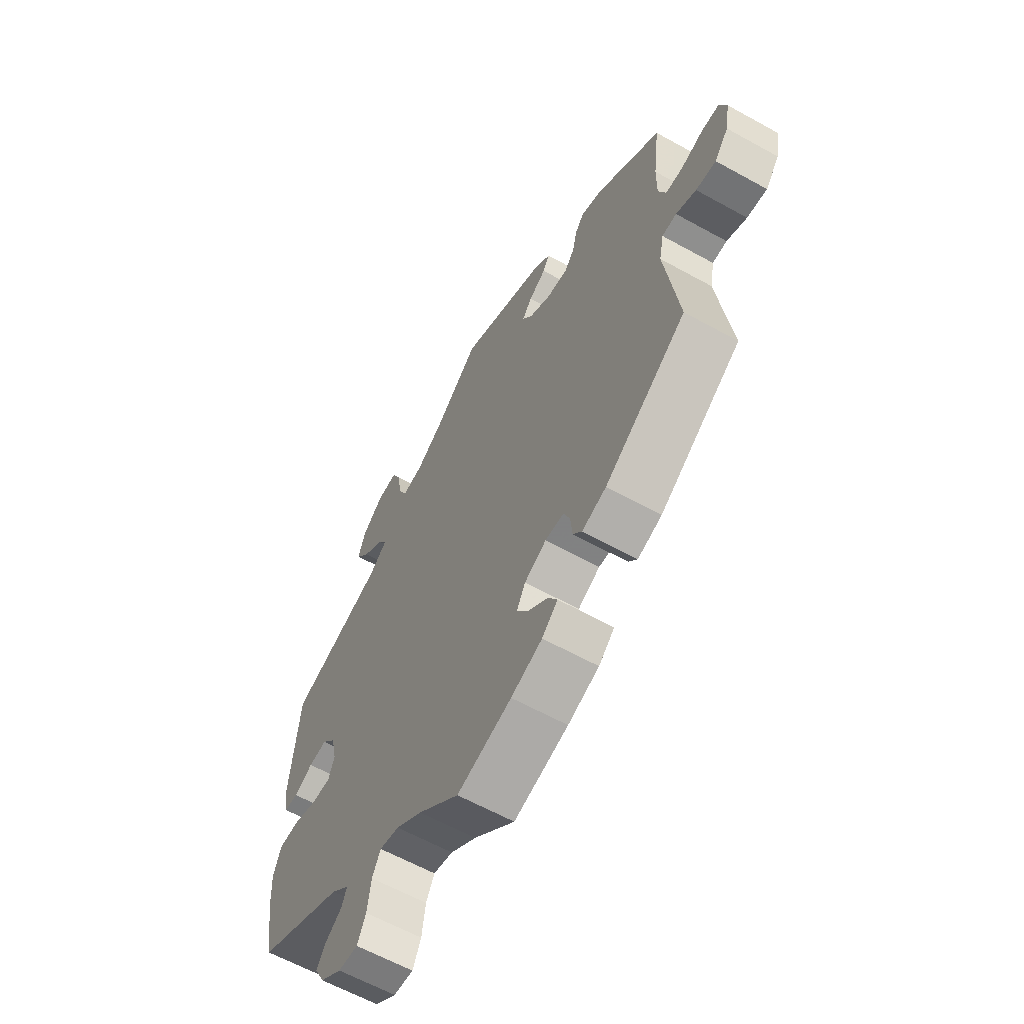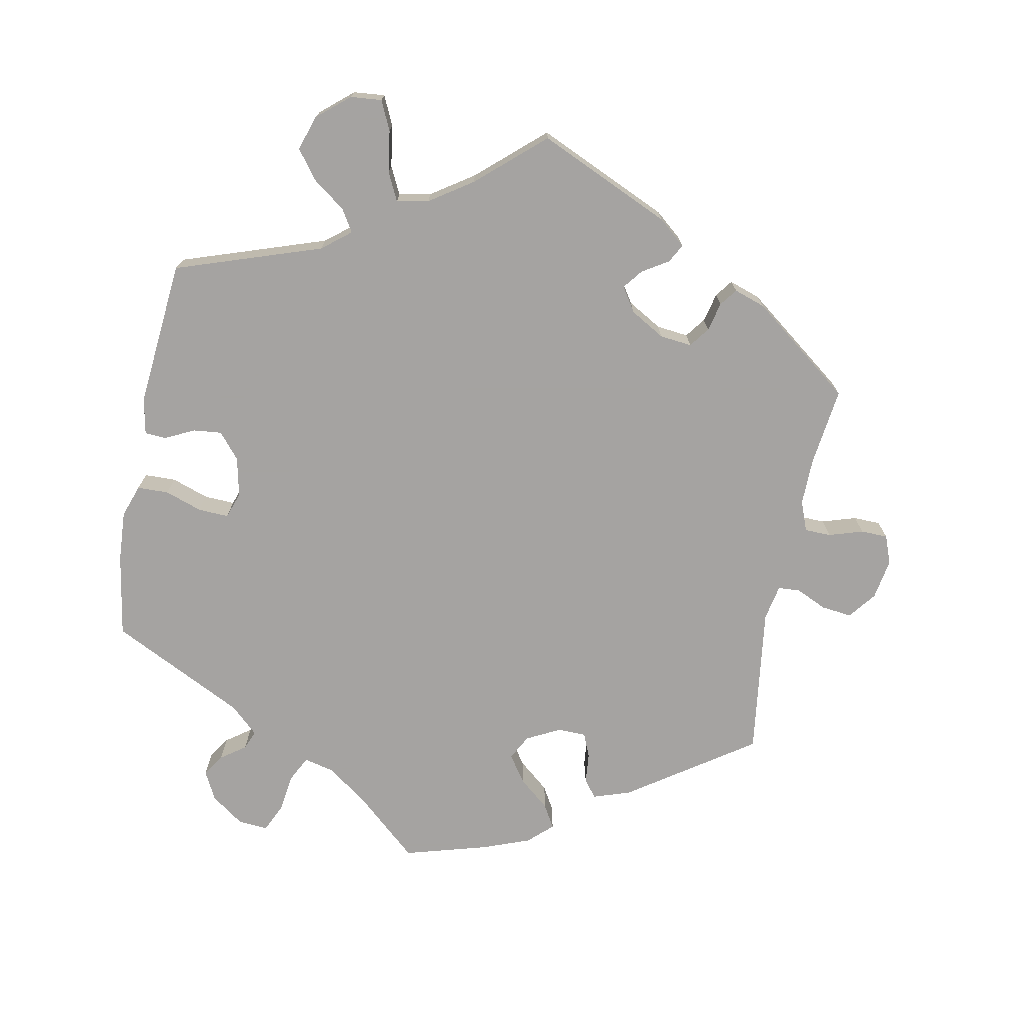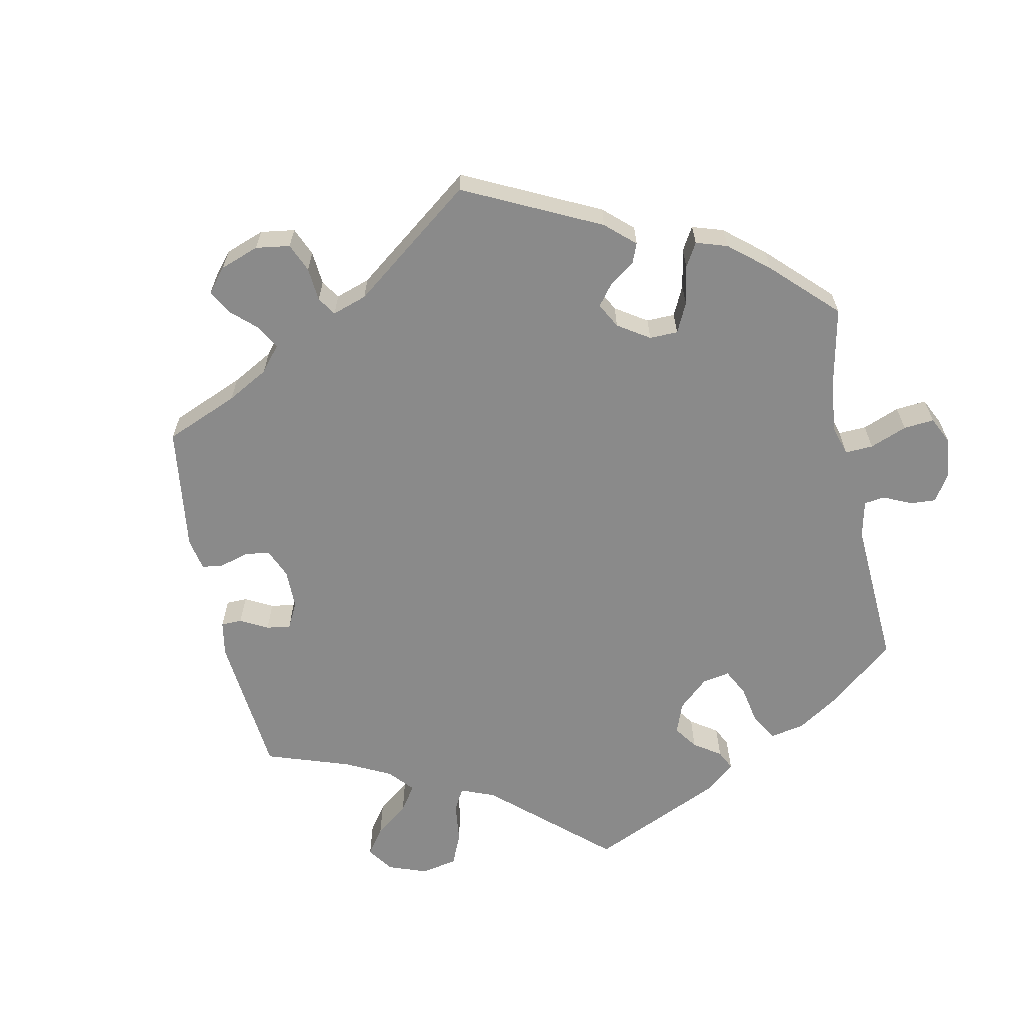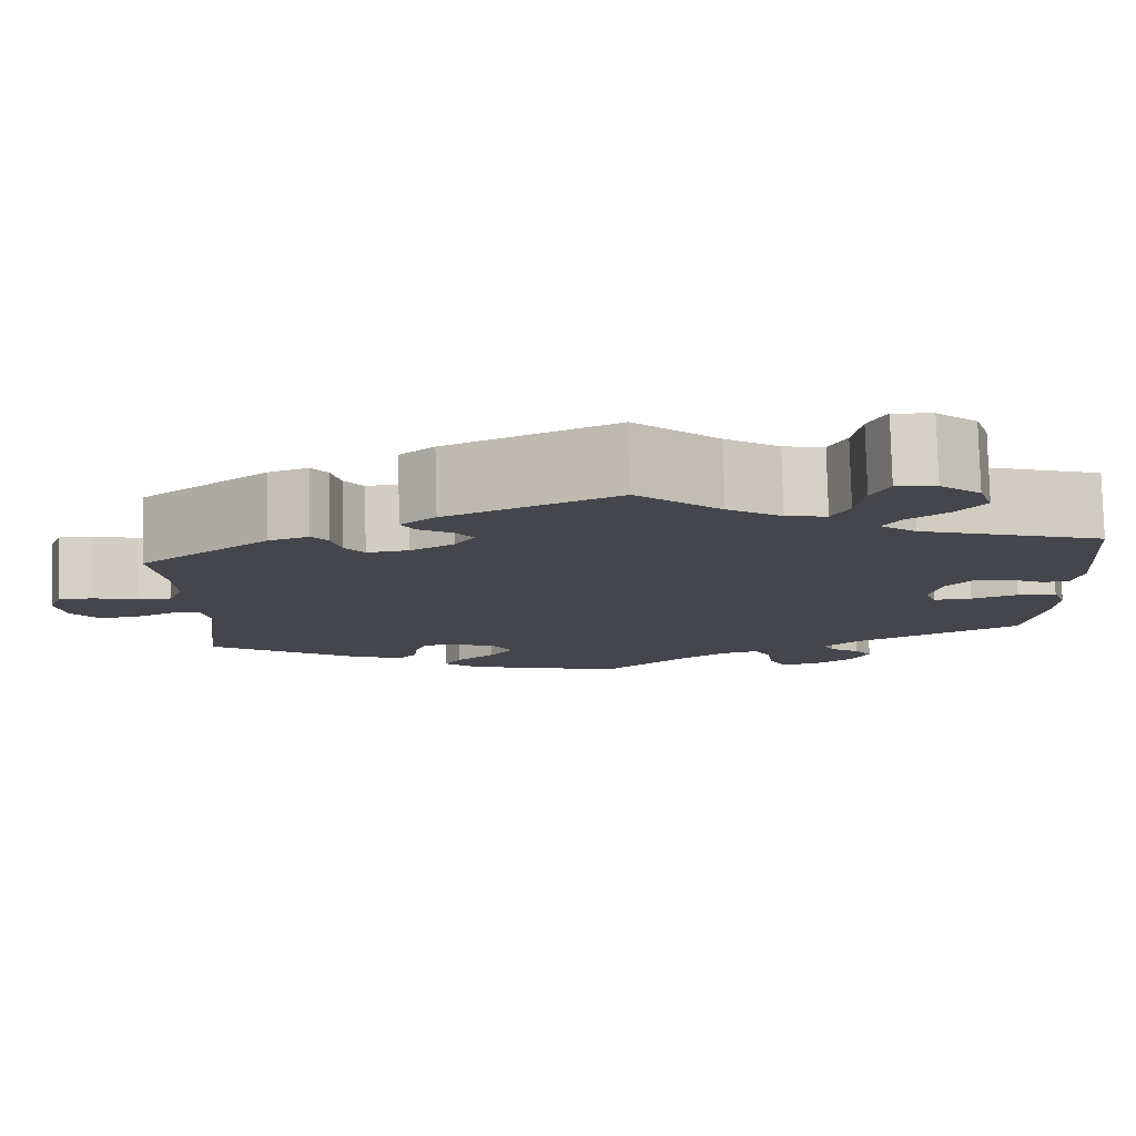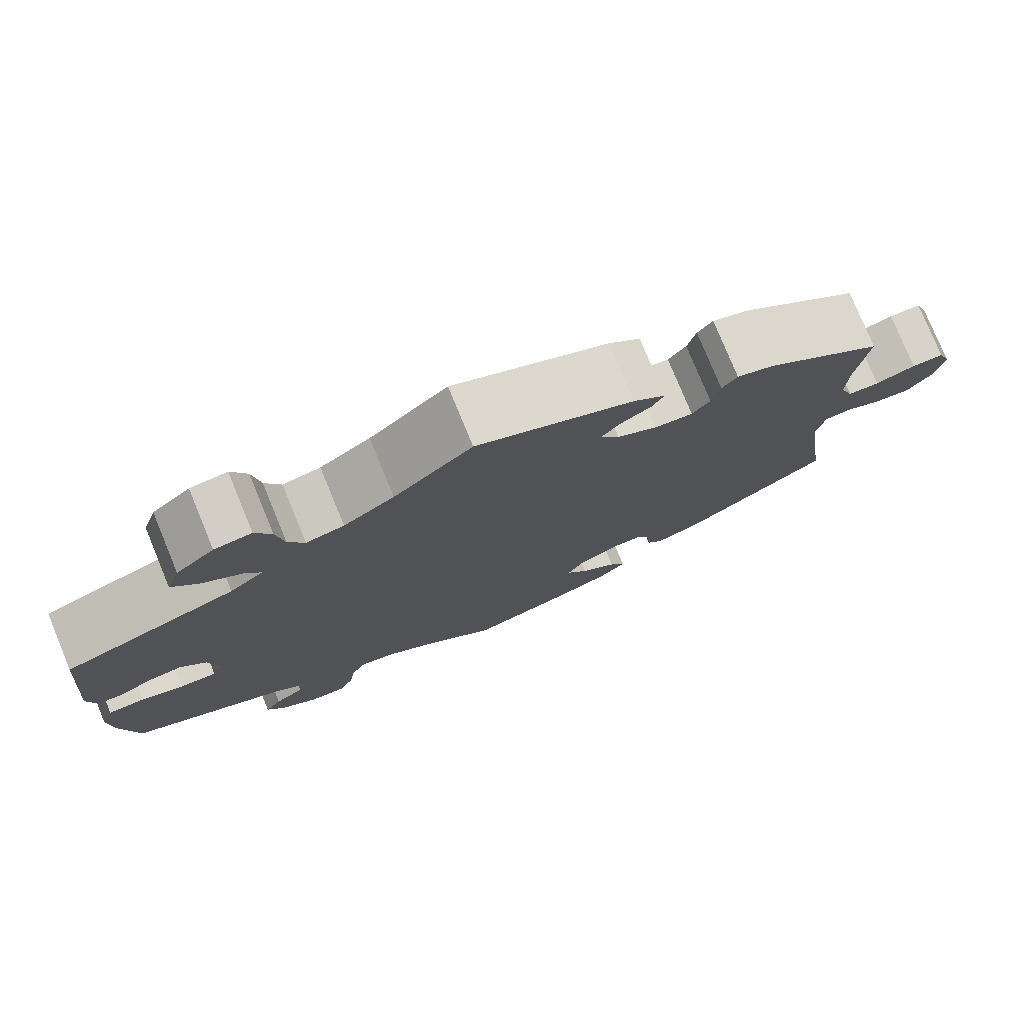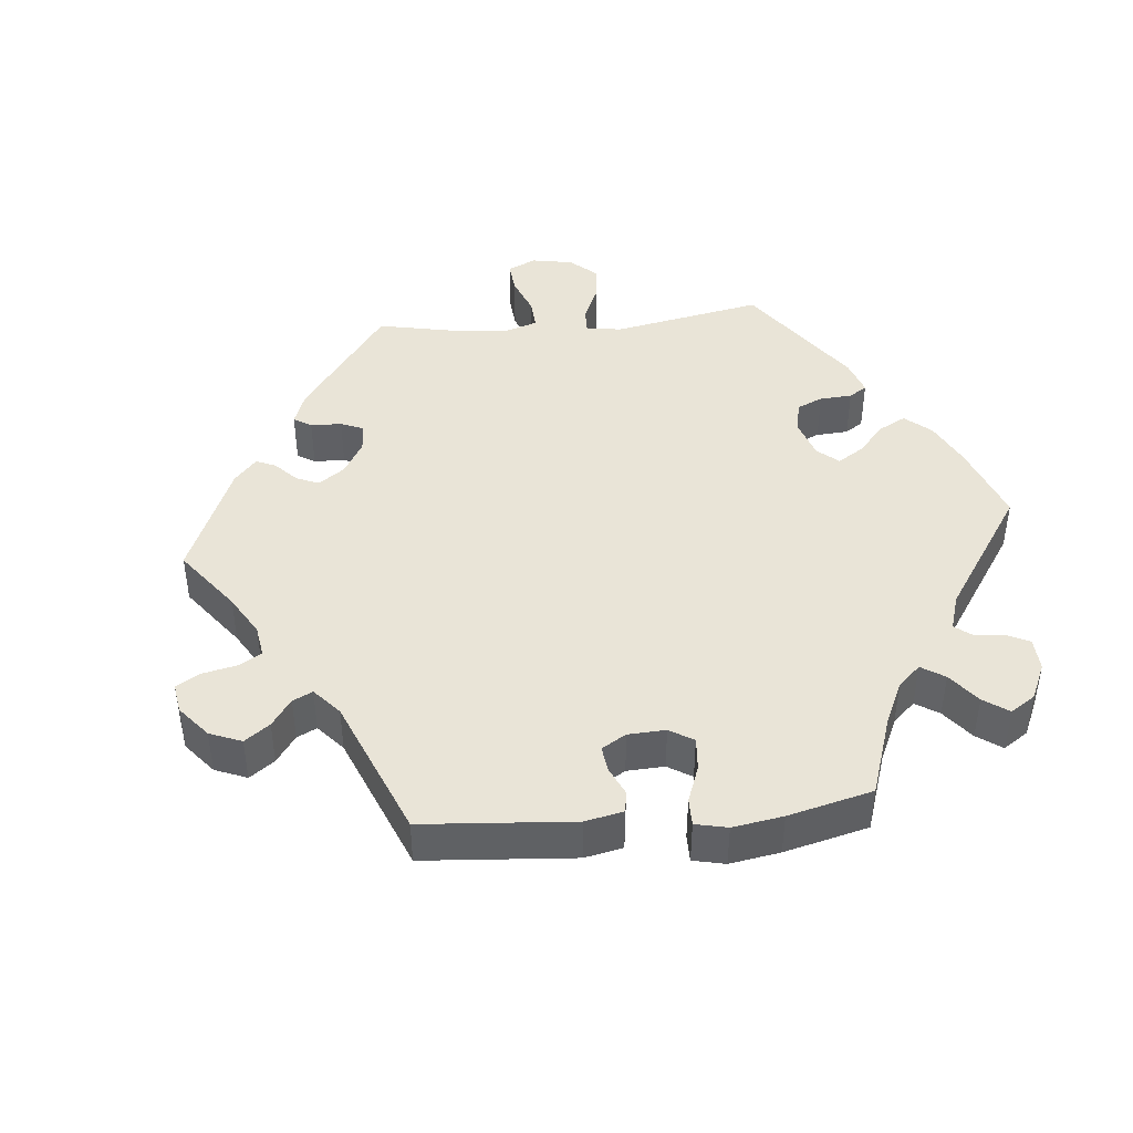
<metadata>
{"format":"obj","ext":"obj","renderer":"f3d","projection":"perspective","resolution":1024,"background":"white","views":[{"elev":-61.9,"azim":60.6,"up":"+Z"},{"elev":-73.1,"azim":-10.9,"up":"+Y"},{"elev":-63.5,"azim":131.5,"up":"+Y"},{"elev":79.8,"azim":178.5,"up":"+Z"},{"elev":77.8,"azim":-22.4,"up":"+Z"},{"elev":43.5,"azim":144.6,"up":"+Y"}]}
</metadata>
<code>
v 0.325 0.07 -0.408
v 0.273 0.07 -0.425
v 0.254 0.07 -0.401
v 0.25 0.07 -0.358
v 0.236 0.07 -0.324
v 0.196 0.07 -0.323
v 0.149 0.07 -0.347
v 0.13 0.07 -0.382
v 0.156 0.07 -0.42
v 0.199 0.07 -0.456
v 0.218 0.07 -0.489
v 0.184 0.07 -0.52
v 0.117 0.07 -0.545
v 0 0.07 -0.578
v -0.089 0.07 -0.499
v -0.145 0.07 -0.459
v -0.187 0.07 -0.449
v -0.205 0.07 -0.484
v -0.213 0.07 -0.539
v -0.231 0.07 -0.578
v -0.273 0.07 -0.575
v -0.319 0.07 -0.542
v -0.34 0.07 -0.501
v -0.32 0.07 -0.471
v -0.285 0.07 -0.446
v -0.274 0.07 -0.419
v -0.313 0.07 -0.383
v -0.501 0.07 -0.289
v -0.521 0.07 -0.171
v -0.525 0.07 -0.101
v -0.509 0.07 -0.055
v -0.465 0.07 -0.054
v -0.413 0.07 -0.072
v -0.37 0.07 -0.074
v -0.357 0.07 -0.037
v -0.369 0.07 0.018
v -0.399 0.07 0.054
v -0.439 0.07 0.05
v -0.48 0.07 0.03
v -0.51 0.07 0.032
v -0.52 0.07 0.083
v -0.501 0.07 0.289
v -0.296 0.07 0.358
v -0.256 0.07 0.39
v -0.275 0.07 0.421
v -0.321 0.07 0.455
v -0.351 0.07 0.495
v -0.335 0.07 0.544
v -0.29 0.07 0.582
v -0.246 0.07 0.586
v -0.227 0.07 0.545
v -0.218 0.07 0.486
v -0.199 0.07 0.447
v -0.154 0.07 0.456
v -0.094 0.07 0.496
v -0.001 0.07 0.578
v 0.185 0.07 0.494
v 0.223 0.07 0.462
v 0.209 0.07 0.436
v 0.172 0.07 0.413
v 0.151 0.07 0.386
v 0.173 0.07 0.352
v 0.221 0.07 0.324
v 0.266 0.07 0.319
v 0.287 0.07 0.347
v 0.297 0.07 0.388
v 0.315 0.07 0.412
v 0.359 0.07 0.397
v 0.5 0.07 0.289
v 0.486 0.07 0.179
v 0.485 0.07 0.113
v 0.501 0.07 0.071
v 0.538 0.07 0.07
v 0.586 0.07 0.085
v 0.624 0.07 0.084
v 0.639 0.07 0.044
v 0.629 0.07 -0.013
v 0.599 0.07 -0.051
v 0.556 0.07 -0.046
v 0.513 0.07 -0.026
v 0.482 0.07 -0.028
v 0.472 0.07 -0.078
v 0.5 0.07 -0.289
v 0.325 0 -0.408
v 0.273 0 -0.425
v 0.254 0 -0.401
v 0.25 0 -0.358
v 0.236 0 -0.324
v 0.196 0 -0.323
v 0.149 0 -0.347
v 0.13 0 -0.382
v 0.156 0 -0.42
v 0.199 0 -0.456
v 0.218 0 -0.489
v 0.184 0 -0.52
v 0.117 0 -0.545
v 0 0 -0.578
v -0.089 0 -0.499
v -0.145 0 -0.459
v -0.187 0 -0.449
v -0.205 0 -0.484
v -0.213 0 -0.539
v -0.231 0 -0.578
v -0.273 0 -0.575
v -0.319 0 -0.542
v -0.34 0 -0.501
v -0.32 0 -0.471
v -0.285 0 -0.446
v -0.274 0 -0.419
v -0.313 0 -0.383
v -0.501 0 -0.289
v -0.521 0 -0.171
v -0.525 0 -0.101
v -0.509 0 -0.055
v -0.465 0 -0.054
v -0.413 0 -0.072
v -0.37 0 -0.074
v -0.357 0 -0.037
v -0.369 0 0.018
v -0.399 0 0.054
v -0.439 0 0.05
v -0.48 0 0.03
v -0.51 0 0.032
v -0.52 0 0.083
v -0.501 0 0.289
v -0.296 0 0.358
v -0.256 0 0.39
v -0.275 0 0.421
v -0.321 0 0.455
v -0.351 0 0.495
v -0.335 0 0.544
v -0.29 0 0.582
v -0.246 0 0.586
v -0.227 0 0.545
v -0.218 0 0.486
v -0.199 0 0.447
v -0.154 0 0.456
v -0.094 0 0.496
v -0.001 0 0.578
v 0.185 0 0.494
v 0.223 0 0.462
v 0.209 0 0.436
v 0.172 0 0.413
v 0.151 0 0.386
v 0.173 0 0.352
v 0.221 0 0.324
v 0.266 0 0.319
v 0.287 0 0.347
v 0.297 0 0.388
v 0.315 0 0.412
v 0.359 0 0.397
v 0.5 0 0.289
v 0.486 0 0.179
v 0.485 0 0.113
v 0.501 0 0.071
v 0.538 0 0.07
v 0.586 0 0.085
v 0.624 0 0.084
v 0.639 0 0.044
v 0.629 0 -0.013
v 0.599 0 -0.051
v 0.556 0 -0.046
v 0.513 0 -0.026
v 0.482 0 -0.028
v 0.472 0 -0.078
v 0.5 0 -0.289
f 82 83 1 2
f 81 82 2 3
f 77 78 79 80
f 77 80 81
f 76 77 81
f 73 74 75 76
f 72 73 76 81
f 71 72 81 3
f 67 68 69 70
f 65 66 67 70
f 64 65 70 71
f 63 64 71 3
f 57 58 59 60
f 55 56 57 60
f 54 55 60 61
f 53 54 61 62
f 49 50 51 52
f 49 52 53
f 48 49 53
f 45 46 47 48
f 44 45 48 53
f 40 41 42 43
f 38 39 40 43
f 37 38 43 44
f 36 37 44 53
f 30 31 32 33
f 30 33 34
f 27 28 29 30
f 26 27 30 34
f 22 23 24 25
f 22 25 26
f 21 22 26
f 18 19 20 21
f 17 18 21 26
f 16 17 26 34
f 12 13 14 15
f 9 10 11 12
f 8 9 12 15
f 7 8 15 16
f 63 3 4
f 63 4 5
f 62 63 5 6
f 35 36 53 62
f 16 34 35 62
f 6 7 16 62
f 85 84 166 165
f 86 85 165 164
f 163 162 161 160
f 164 163 160
f 164 160 159
f 159 158 157 156
f 164 159 156 155
f 86 164 155 154
f 153 152 151 150
f 153 150 149 148
f 154 153 148 147
f 86 154 147 146
f 143 142 141 140
f 143 140 139 138
f 144 143 138 137
f 145 144 137 136
f 135 134 133 132
f 136 135 132
f 136 132 131
f 131 130 129 128
f 136 131 128 127
f 126 125 124 123
f 126 123 122 121
f 127 126 121 120
f 136 127 120 119
f 116 115 114 113
f 117 116 113
f 113 112 111 110
f 117 113 110 109
f 108 107 106 105
f 109 108 105
f 109 105 104
f 104 103 102 101
f 109 104 101 100
f 117 109 100 99
f 98 97 96 95
f 95 94 93 92
f 98 95 92 91
f 99 98 91 90
f 87 86 146
f 88 87 146
f 89 88 146 145
f 145 136 119 118
f 145 118 117 99
f 145 99 90 89
f 1 84 85 2
f 2 85 86 3
f 3 86 87 4
f 4 87 88 5
f 5 88 89 6
f 6 89 90 7
f 7 90 91 8
f 8 91 92 9
f 9 92 93 10
f 10 93 94 11
f 11 94 95 12
f 12 95 96 13
f 13 96 97 14
f 14 97 98 15
f 15 98 99 16
f 16 99 100 17
f 17 100 101 18
f 18 101 102 19
f 19 102 103 20
f 20 103 104 21
f 21 104 105 22
f 22 105 106 23
f 23 106 107 24
f 24 107 108 25
f 25 108 109 26
f 26 109 110 27
f 27 110 111 28
f 28 111 112 29
f 29 112 113 30
f 30 113 114 31
f 31 114 115 32
f 32 115 116 33
f 33 116 117 34
f 34 117 118 35
f 35 118 119 36
f 36 119 120 37
f 37 120 121 38
f 38 121 122 39
f 39 122 123 40
f 40 123 124 41
f 41 124 125 42
f 42 125 126 43
f 43 126 127 44
f 44 127 128 45
f 45 128 129 46
f 46 129 130 47
f 47 130 131 48
f 48 131 132 49
f 49 132 133 50
f 50 133 134 51
f 51 134 135 52
f 52 135 136 53
f 53 136 137 54
f 54 137 138 55
f 55 138 139 56
f 56 139 140 57
f 57 140 141 58
f 58 141 142 59
f 59 142 143 60
f 60 143 144 61
f 61 144 145 62
f 62 145 146 63
f 63 146 147 64
f 64 147 148 65
f 65 148 149 66
f 66 149 150 67
f 67 150 151 68
f 68 151 152 69
f 69 152 153 70
f 70 153 154 71
f 71 154 155 72
f 72 155 156 73
f 73 156 157 74
f 74 157 158 75
f 75 158 159 76
f 76 159 160 77
f 77 160 161 78
f 78 161 162 79
f 79 162 163 80
f 80 163 164 81
f 81 164 165 82
f 82 165 166 83
f 83 166 84 1

</code>
